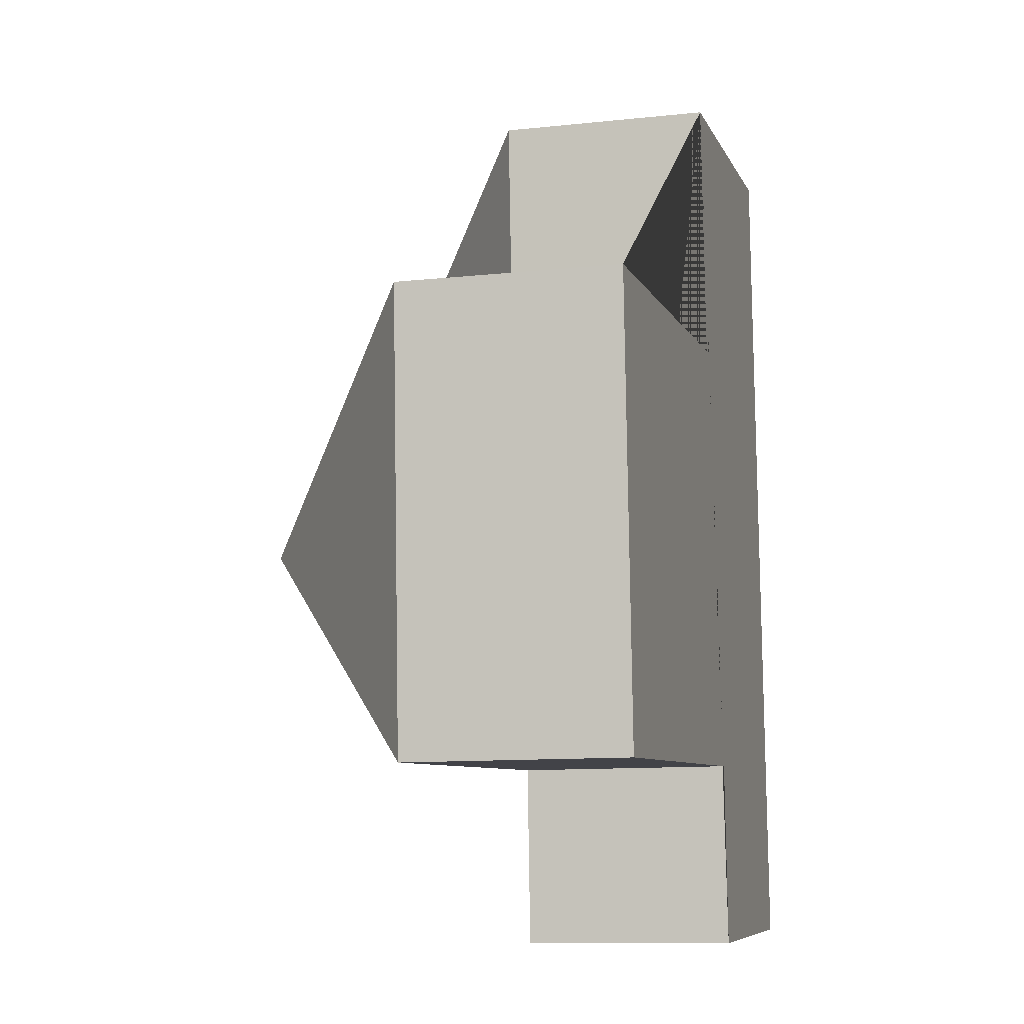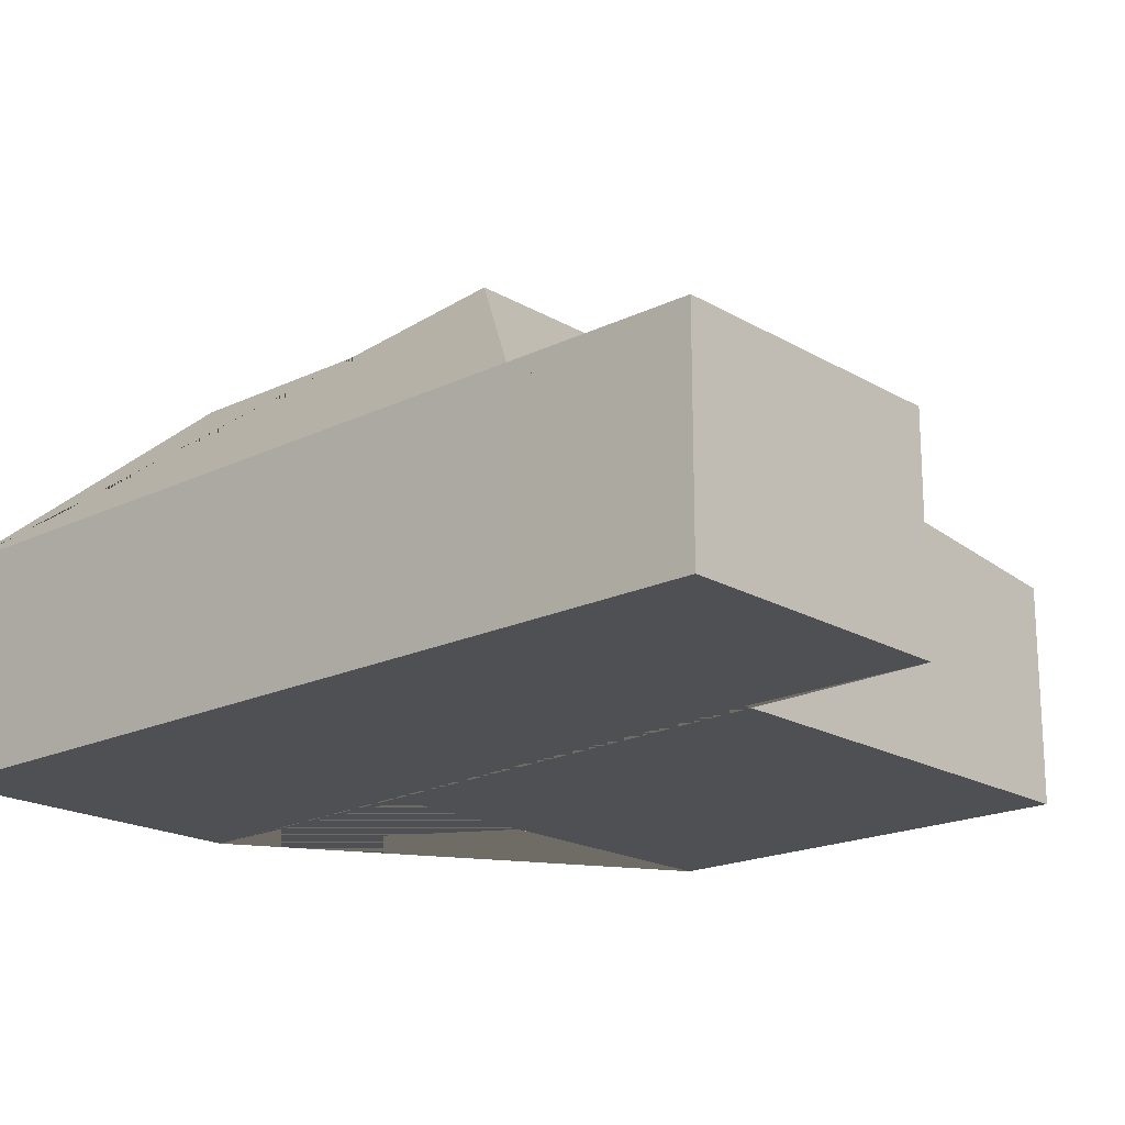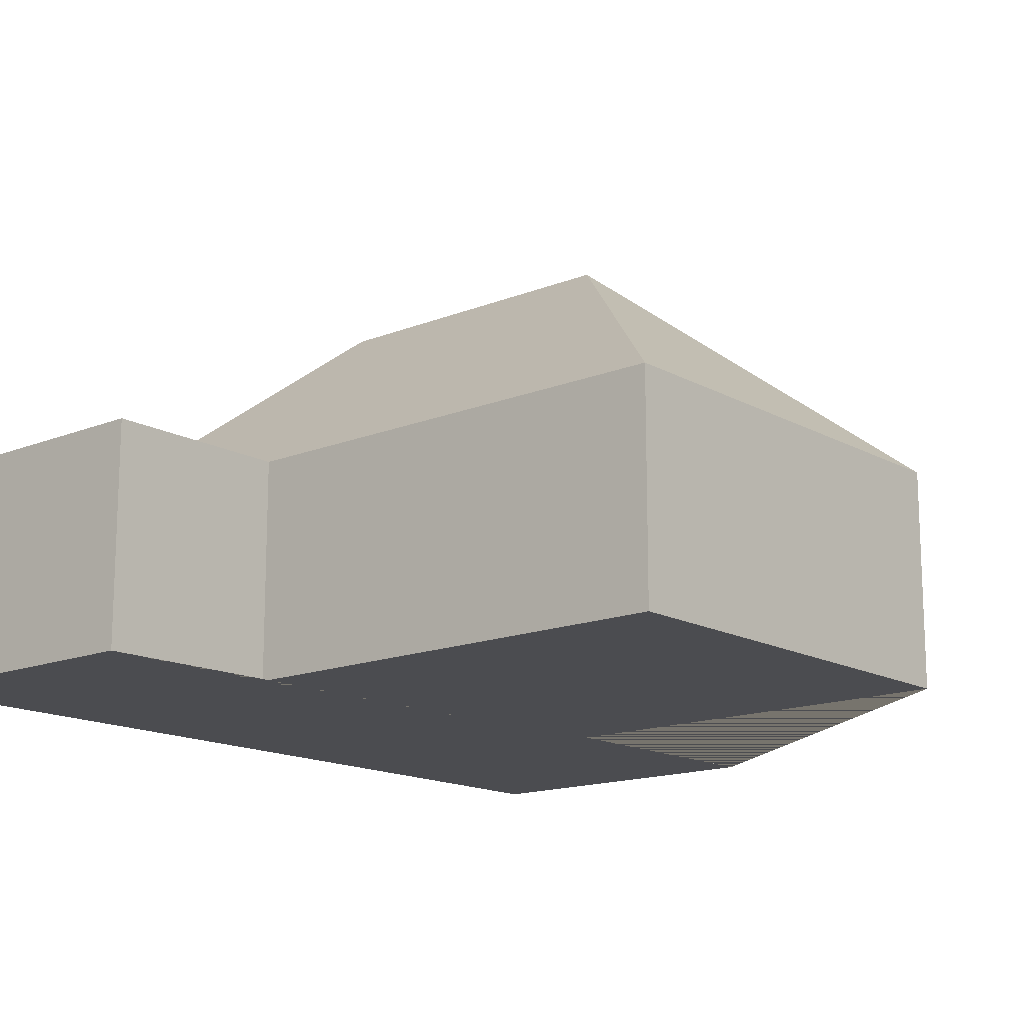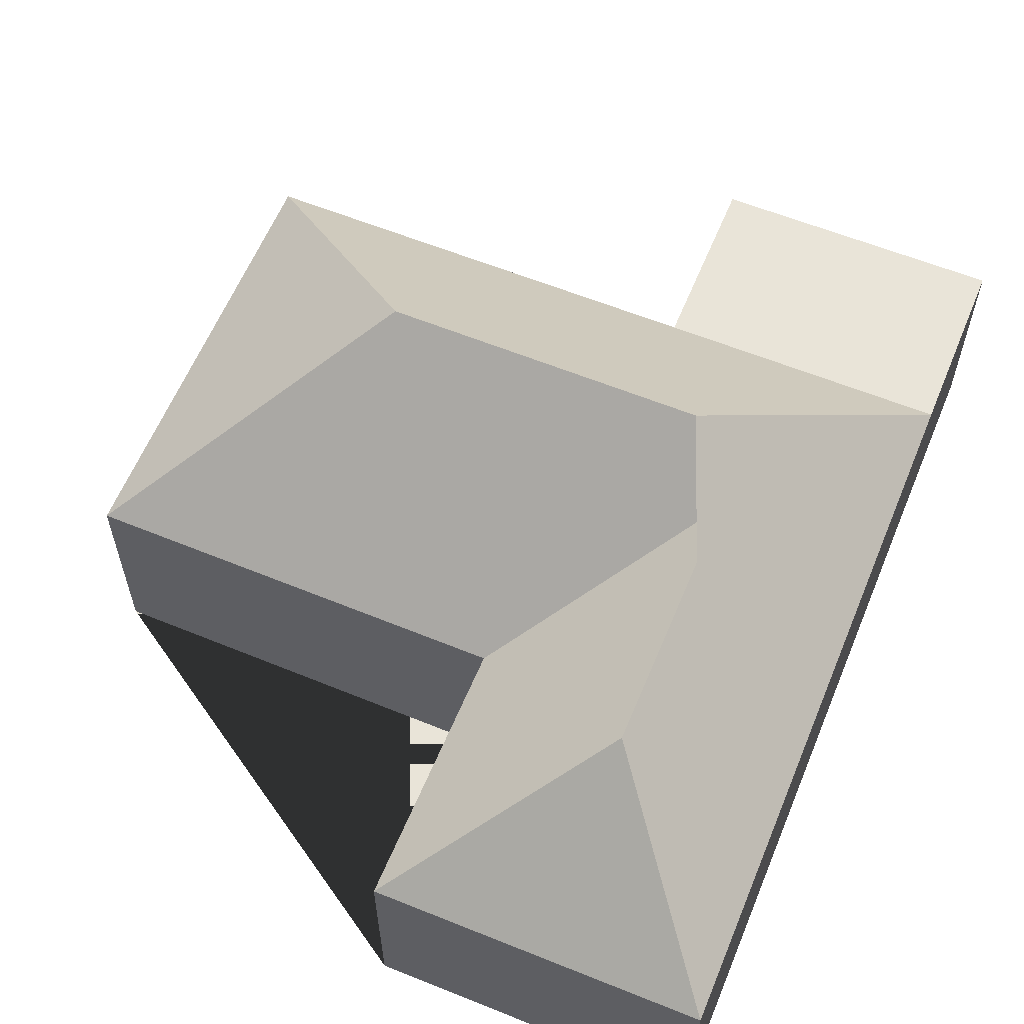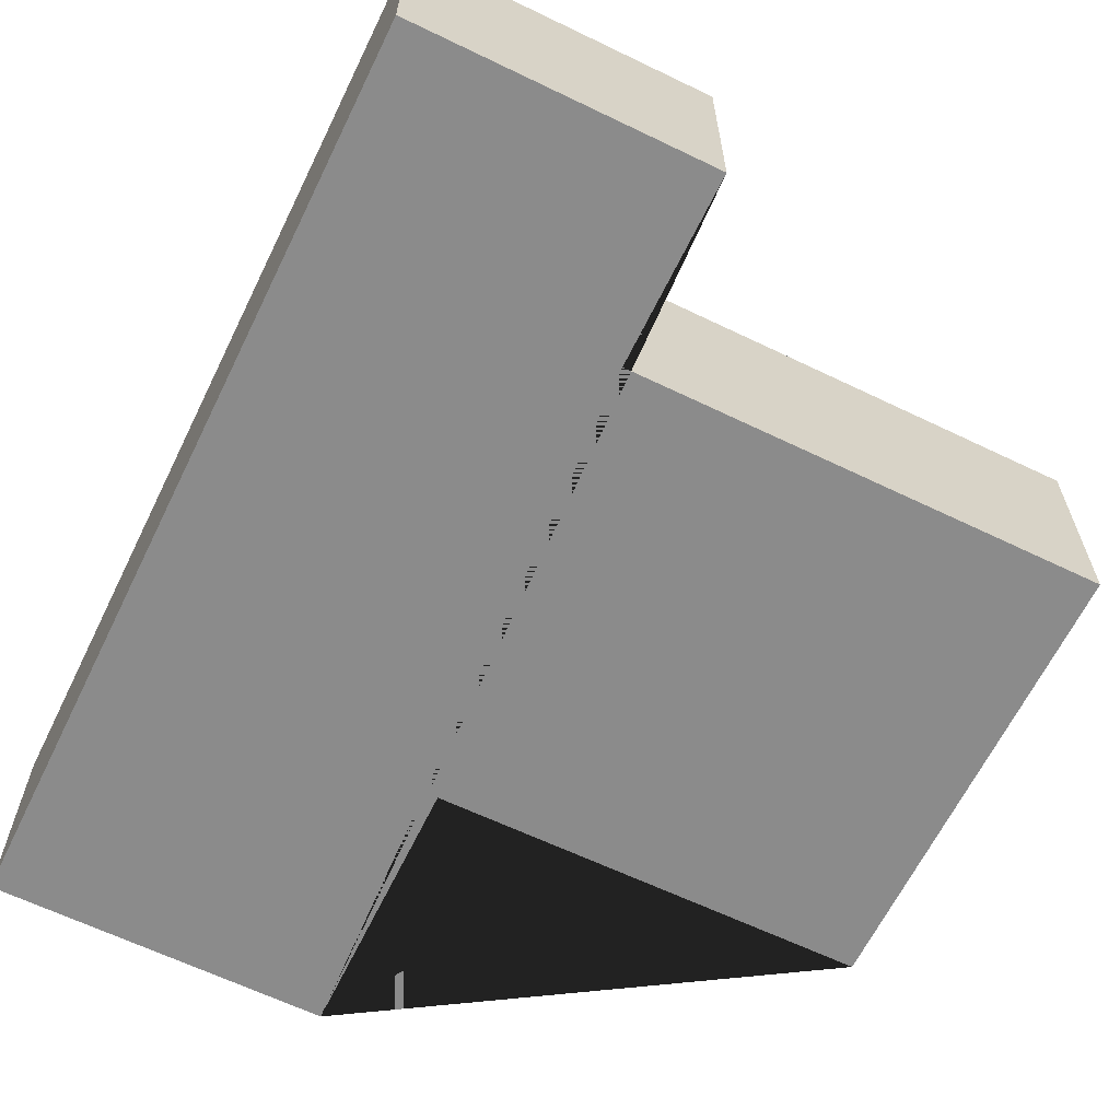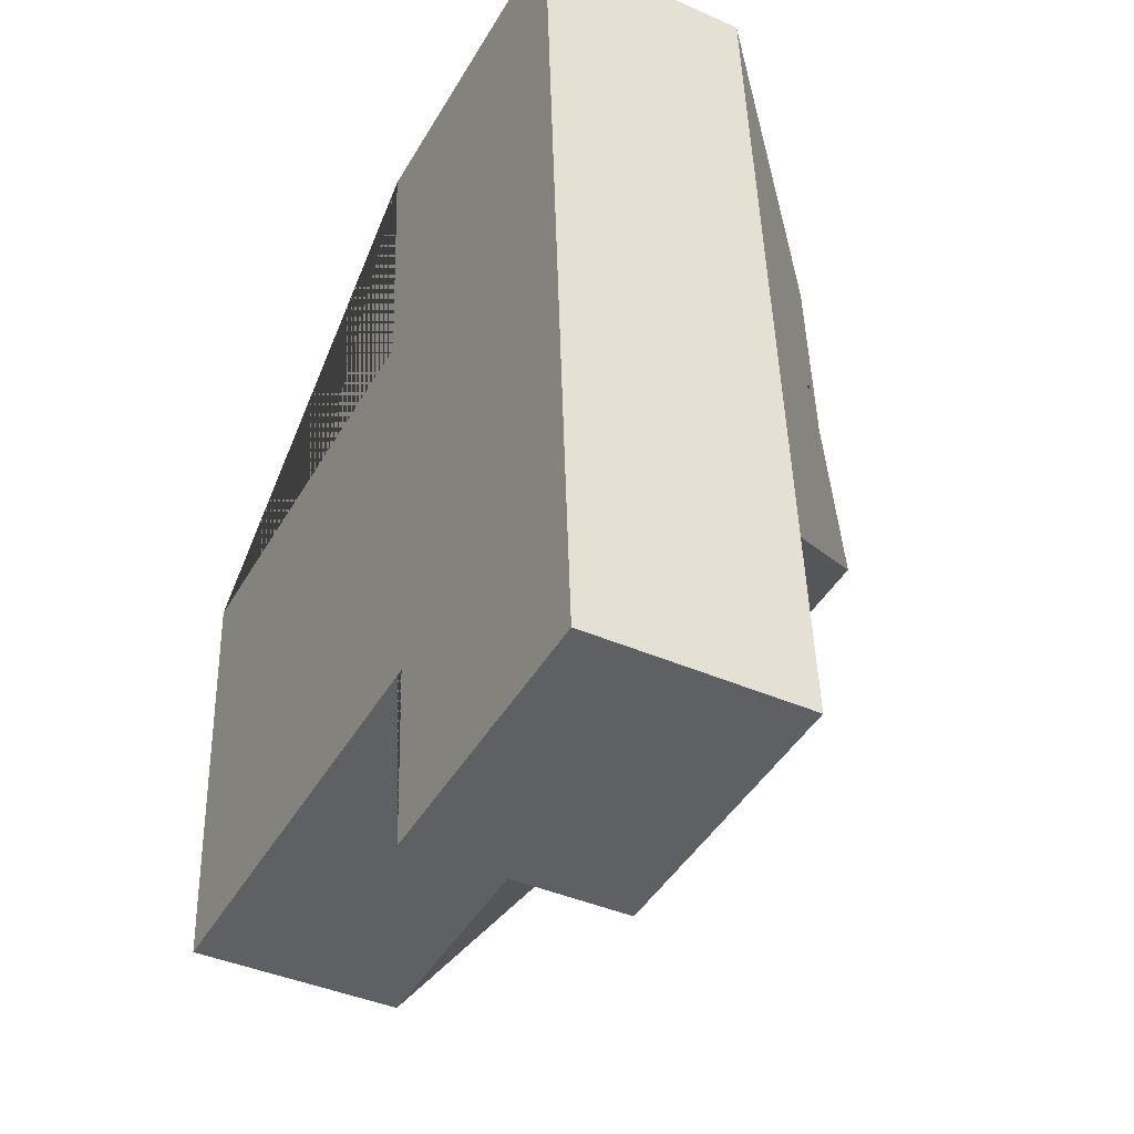
<metadata>
{"format":"obj","ext":"obj","renderer":"f3d","projection":"perspective","resolution":1024,"background":"white","views":[{"elev":-10.8,"azim":-74.9,"up":"+Z"},{"elev":-19.1,"azim":129.0,"up":"+Y"},{"elev":-15.2,"azim":-142.8,"up":"+Y"},{"elev":60.6,"azim":19.1,"up":"+Y"},{"elev":-63.9,"azim":150.7,"up":"+Y"},{"elev":-40.6,"azim":61.5,"up":"+Z"}]}
</metadata>
<code>
o CG10_500_047072_0032
v 156.3 75 -21.84
v 270.1 75 -15.34
v 221.5 127.8 -77.64
v 16.13 75 -122.8
v 162.2 75 -113.5
v 227 127.4 -168.1
v 210.8 145 -188.8
v 102.2 144.8 -195.4
v 183.8 75 -266.2
v 284 75 -260.3
v 24.86 75 -275.5
v 187.5 75 -330.4
v 287.7 75 -324.7
v 156.3 0 -21.84
v 270.1 0 -15.34
v 284 0 -260.3
v 287.7 0 -324.7
v 187.5 0 -330.4
v 183.8 0 -266.2
v 24.86 0 -275.5
v 16.13 0 -122.8
v 162.2 0 -113.5
f 1 3 2
f 2 3 6 7 10
f 11 8 4
f 4 8 7 6 5
f 5 6 3 1
f 10 7 8 11 9
f 12 13 10 9
f 14 15 16 17 18 19 20 21 22
f 1 14 15 2
f 2 15 16 10
f 10 16 17 13
f 13 17 18 12
f 12 18 19 9
f 9 19 20 11
f 11 20 21 4
f 4 21 22 5
f 5 22 14 1

</code>
